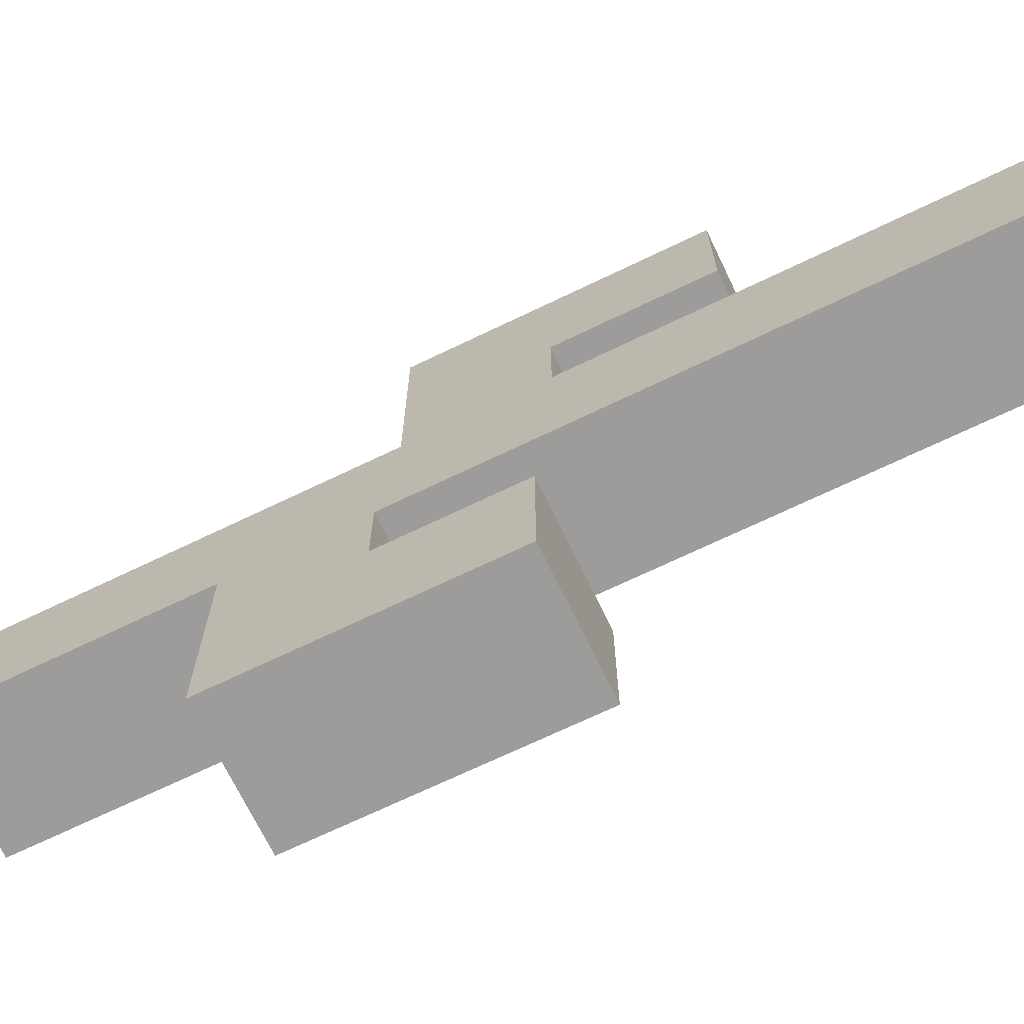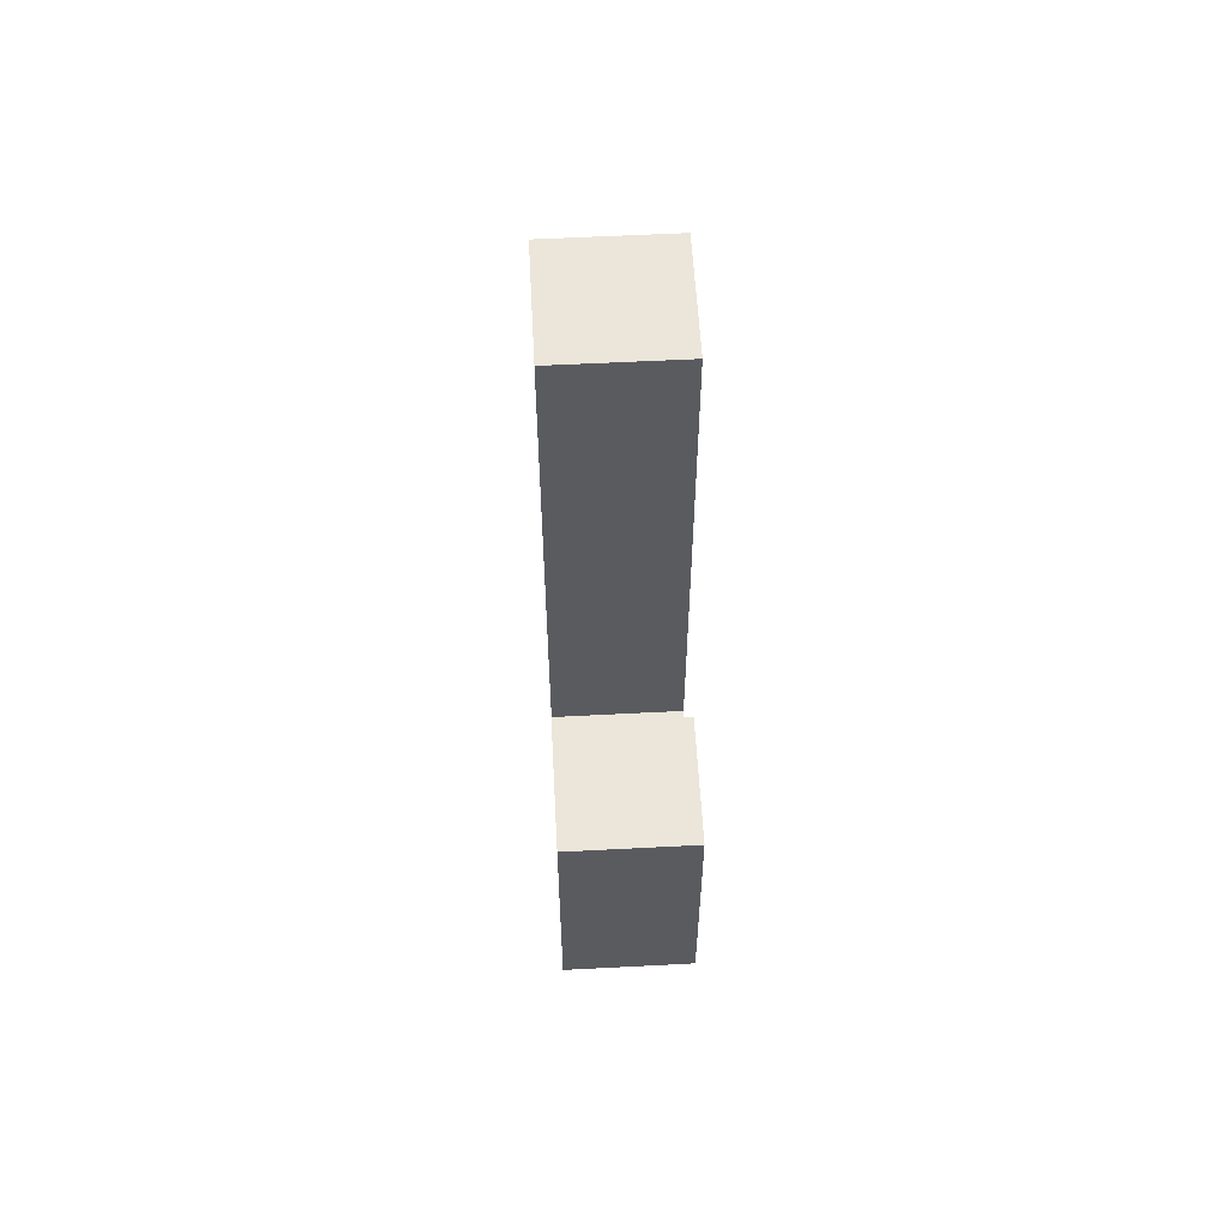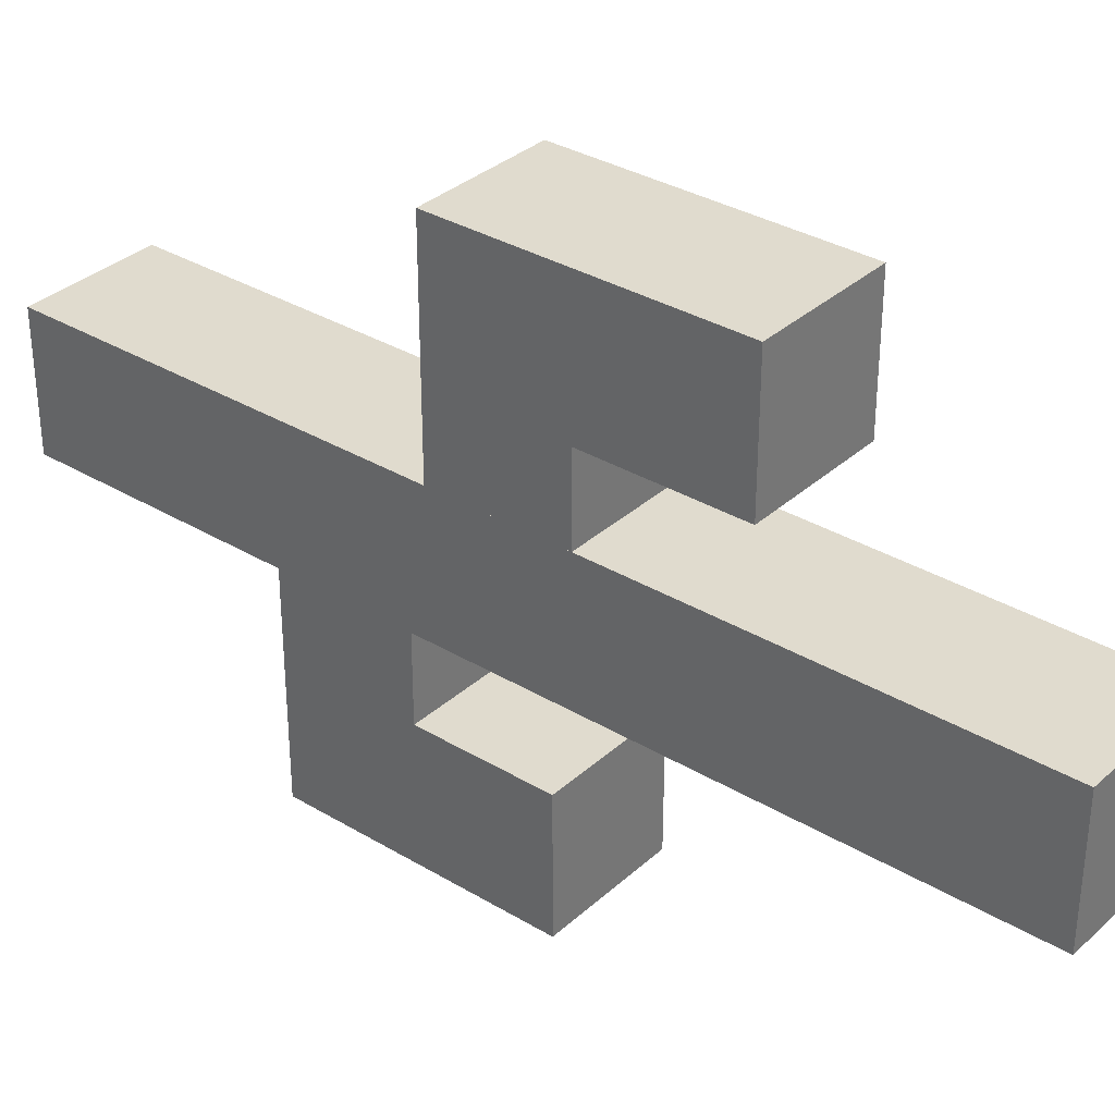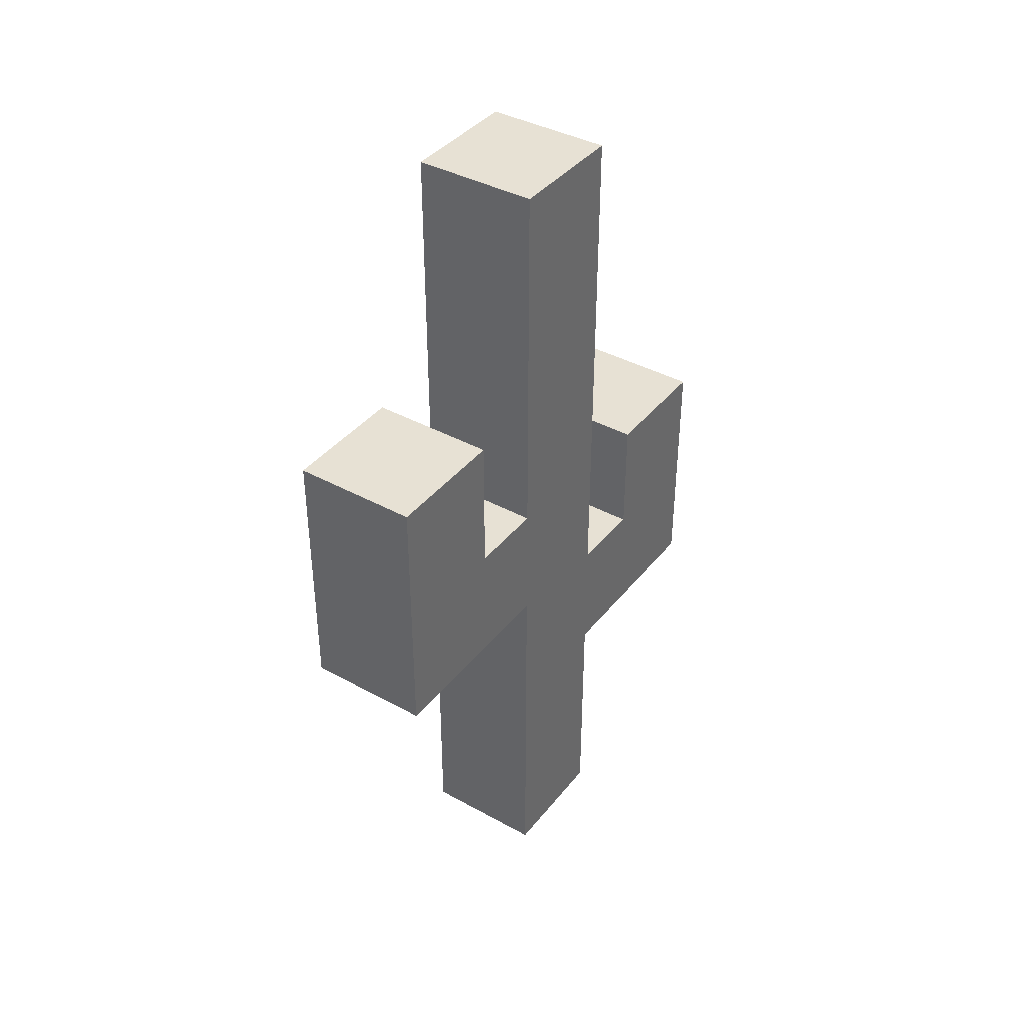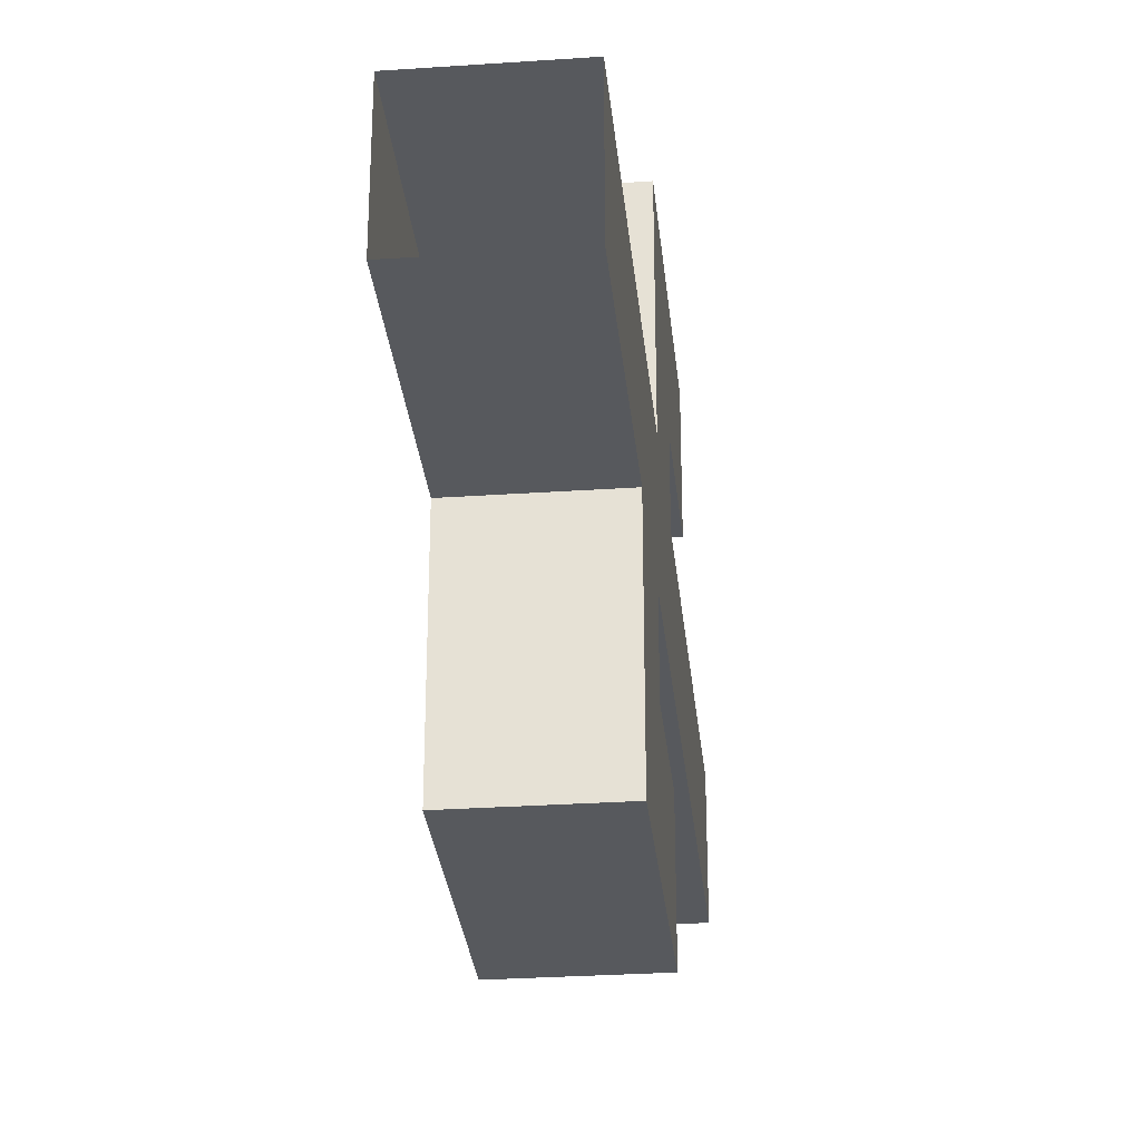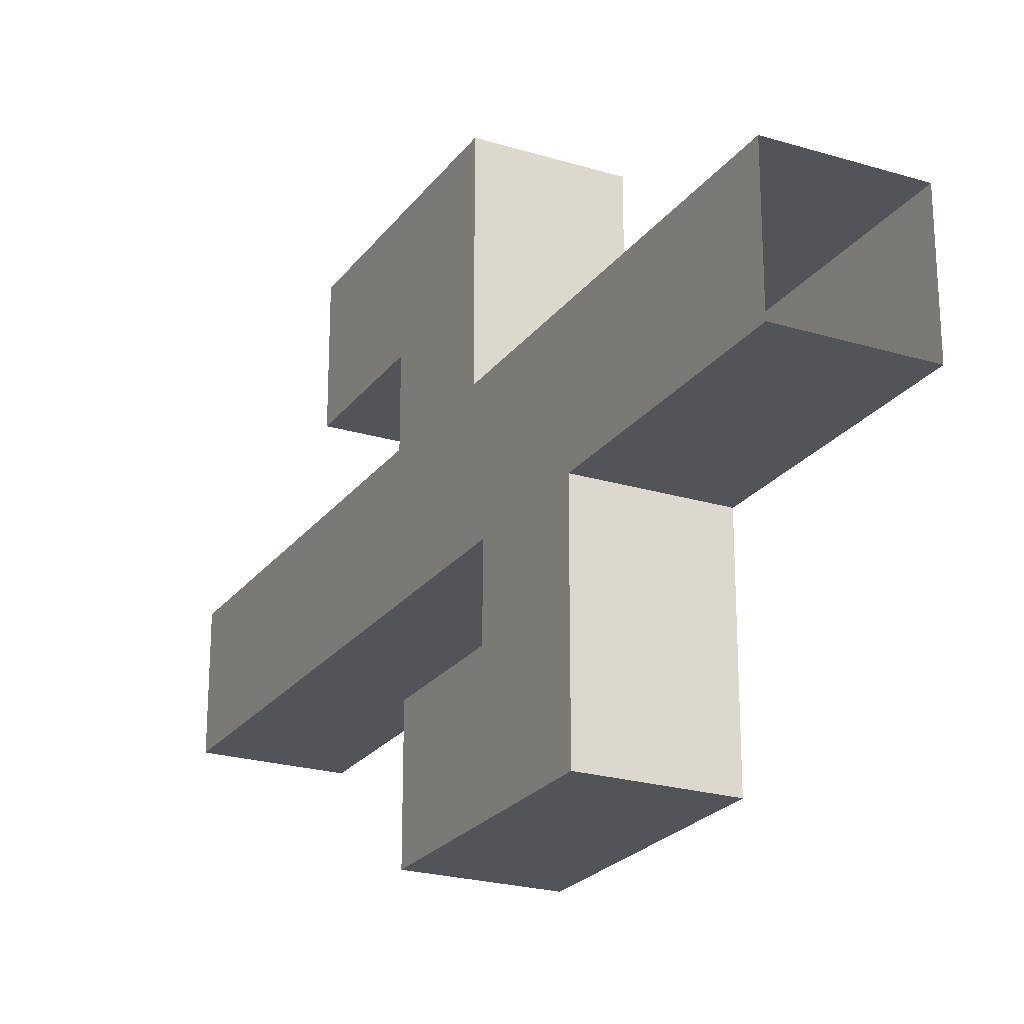
<metadata>
{"format":"obj","ext":"obj","renderer":"f3d","projection":"perspective","resolution":1024,"background":"white","views":[{"elev":-70.1,"azim":-64.3,"up":"+Y"},{"elev":57.5,"azim":-3.1,"up":"+Z"},{"elev":33.5,"azim":-50.6,"up":"+Y"},{"elev":39.5,"azim":-145.6,"up":"+Z"},{"elev":-29.7,"azim":-174.3,"up":"+Y"},{"elev":-23.3,"azim":152.9,"up":"+Y"}]}
</metadata>
<code>
g fort_background_desert_cactus_01
v 0.25 0.25 3.562
v -0.25 -0.25 3.562
v -0.25 0.25 3.562
v 0.25 -0.25 3.562
v 0.25 0.25 -0
v -0.25 0.25 3.562
v -0.25 0.25 -0
v 0.25 0.25 3.562
v -0.25 0.25 -0
v -0.25 -0.25 3.562
v -0.25 -0.25 -0
v -0.25 0.25 3.562
v -0.25 -0.25 -0
v 0.25 -0.25 3.562
v 0.25 -0.25 -0
v -0.25 -0.25 3.562
v 0.25 -0.25 -0
v 0.25 0.25 3.562
v 0.25 0.25 -0
v 0.25 -0.25 3.562
v 0.25 -1.062 1.469
v -0.25 -1.062 0.9693
v -0.25 -1.062 1.469
v 0.25 -1.062 0.9693
v 0.25 -0.25 1.469
v -0.25 -1.062 1.469
v -0.25 -0.25 1.469
v 0.25 -1.062 1.469
v -0.25 -0.25 1.469
v -0.25 -1.062 0.9693
v -0.25 -0.25 0.9693
v -0.25 -1.062 1.469
v -0.25 -0.25 0.9693
v 0.25 -1.062 0.9693
v 0.25 -0.25 0.9693
v -0.25 -1.062 0.9693
v 0.25 -0.25 0.9693
v 0.25 -1.062 1.469
v 0.25 -0.25 1.469
v 0.25 -1.062 0.9693
v 0.25 -0.5624 1.969
v -0.25 -1.062 1.969
v -0.25 -0.5624 1.969
v 0.25 -1.062 1.969
v 0.25 -0.5624 1.469
v -0.25 -0.5624 1.969
v -0.25 -0.5624 1.469
v 0.25 -0.5624 1.969
v -0.25 -0.5624 1.469
v -0.25 -1.062 1.969
v -0.25 -1.062 1.469
v -0.25 -0.5624 1.969
v -0.25 -1.062 1.469
v 0.25 -1.062 1.969
v 0.25 -1.062 1.469
v -0.25 -1.062 1.969
v 0.25 -1.062 1.469
v 0.25 -0.5624 1.969
v 0.25 -0.5624 1.469
v 0.25 -1.062 1.969
v -0.25 1.062 2.033
v 0.25 1.062 1.533
v 0.25 1.062 2.033
v -0.25 1.062 1.533
v -0.25 0.25 2.033
v 0.25 1.062 2.033
v 0.25 0.25 2.033
v -0.25 1.062 2.033
v 0.25 0.25 2.033
v 0.25 1.062 1.533
v 0.25 0.25 1.533
v 0.25 1.062 2.033
v 0.25 0.25 1.533
v -0.25 1.062 1.533
v -0.25 0.25 1.533
v 0.25 1.062 1.533
v -0.25 0.25 1.533
v -0.25 1.062 2.033
v -0.25 0.25 2.033
v -0.25 1.062 1.533
v -0.25 0.5624 2.595
v 0.25 1.062 2.595
v 0.25 0.5624 2.595
v -0.25 1.062 2.595
v -0.25 0.5624 2.033
v 0.25 0.5624 2.595
v 0.25 0.5624 2.033
v -0.25 0.5624 2.595
v 0.25 0.5624 2.033
v 0.25 1.062 2.595
v 0.25 1.062 2.033
v 0.25 0.5624 2.595
v 0.25 1.062 2.033
v -0.25 1.062 2.595
v -0.25 1.062 2.033
v 0.25 1.062 2.595
v -0.25 1.062 2.033
v -0.25 0.5624 2.595
v -0.25 0.5624 2.033
v -0.25 1.062 2.595
g fort_background_desert_cactus_01_0
f -98 -99 -100
f -97 -100 -99
f -94 -95 -96
f -93 -96 -95
f -90 -91 -92
f -89 -92 -91
f -86 -87 -88
f -85 -88 -87
f -82 -83 -84
f -81 -84 -83
f -78 -79 -80
f -77 -80 -79
f -74 -75 -76
f -73 -76 -75
f -70 -71 -72
f -69 -72 -71
f -66 -67 -68
f -65 -68 -67
f -62 -63 -64
f -61 -64 -63
f -58 -59 -60
f -57 -60 -59
f -54 -55 -56
f -53 -56 -55
f -50 -51 -52
f -49 -52 -51
f -46 -47 -48
f -45 -48 -47
f -42 -43 -44
f -41 -44 -43
f -38 -39 -40
f -37 -40 -39
f -34 -35 -36
f -33 -36 -35
f -30 -31 -32
f -29 -32 -31
f -26 -27 -28
f -25 -28 -27
f -22 -23 -24
f -21 -24 -23
f -18 -19 -20
f -17 -20 -19
f -14 -15 -16
f -13 -16 -15
f -10 -11 -12
f -9 -12 -11
f -6 -7 -8
f -5 -8 -7
f -2 -3 -4
f -1 -4 -3

</code>
